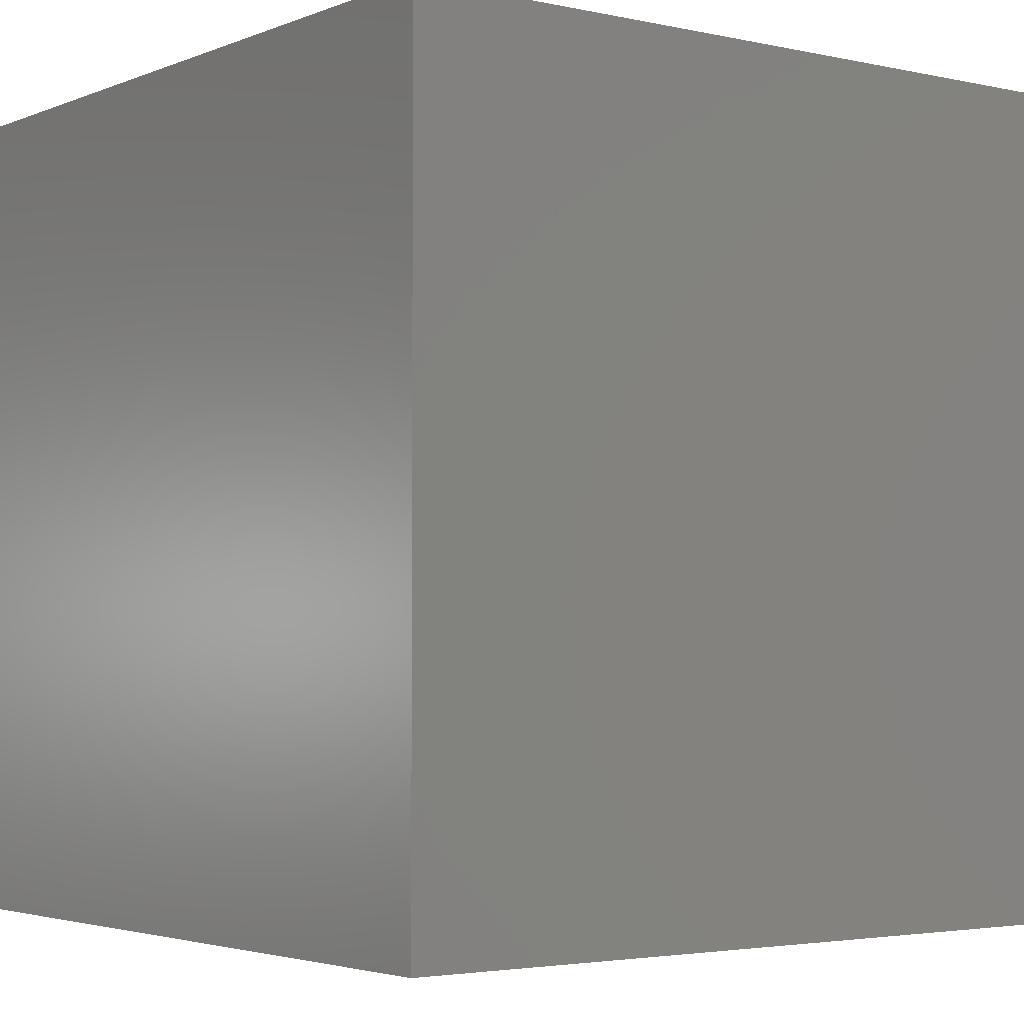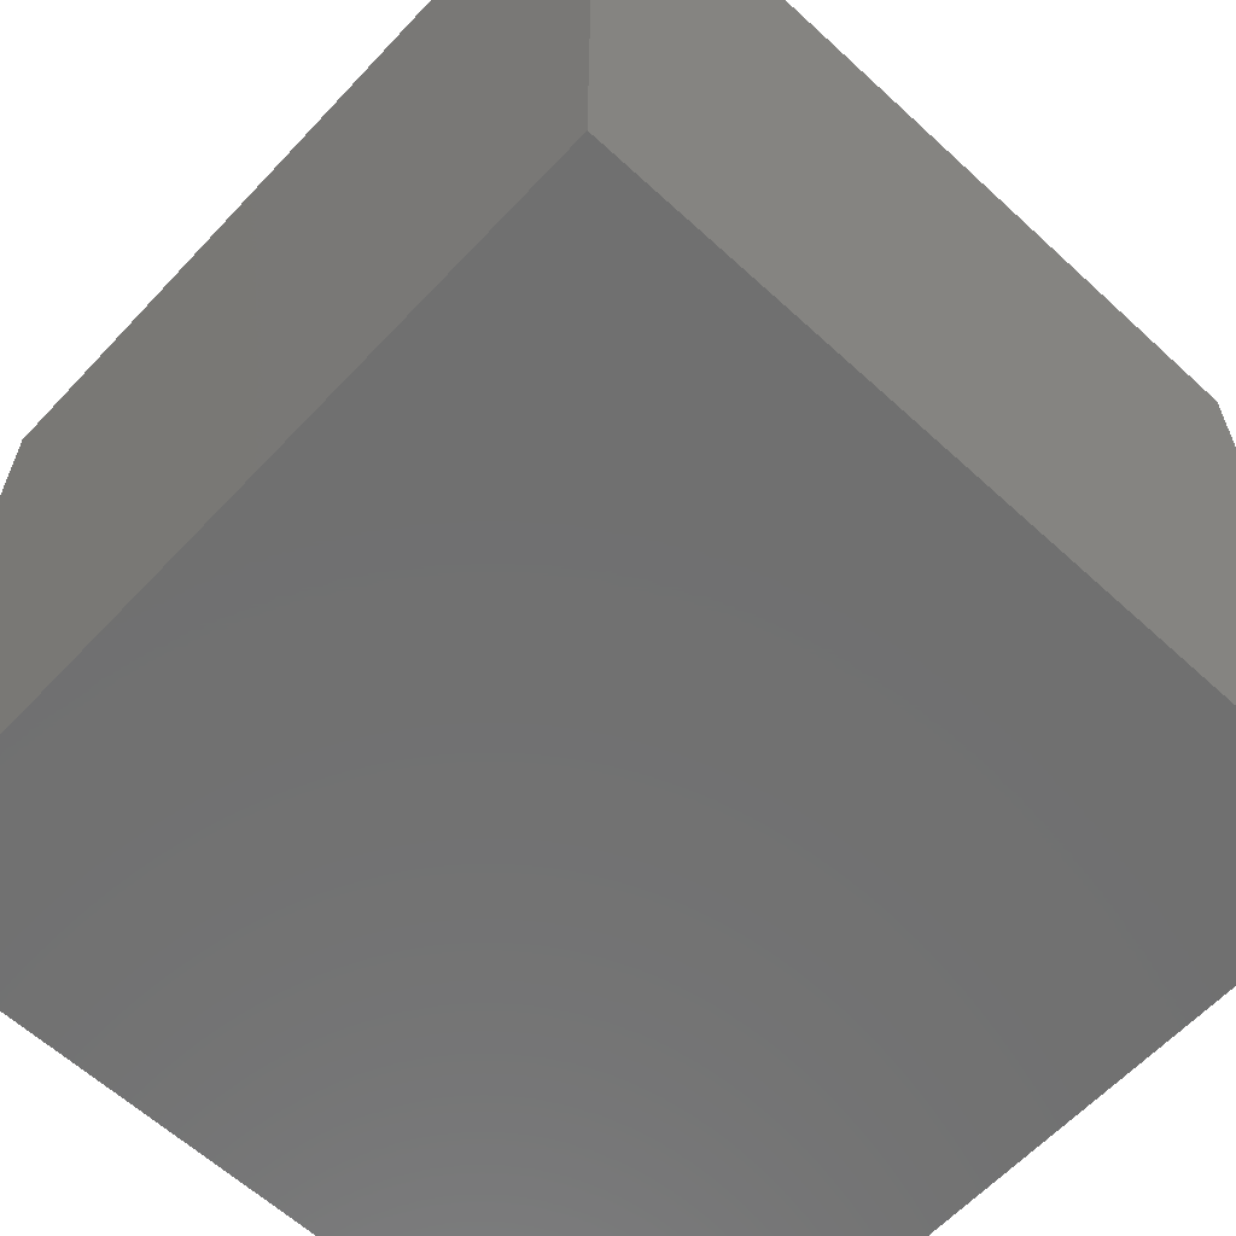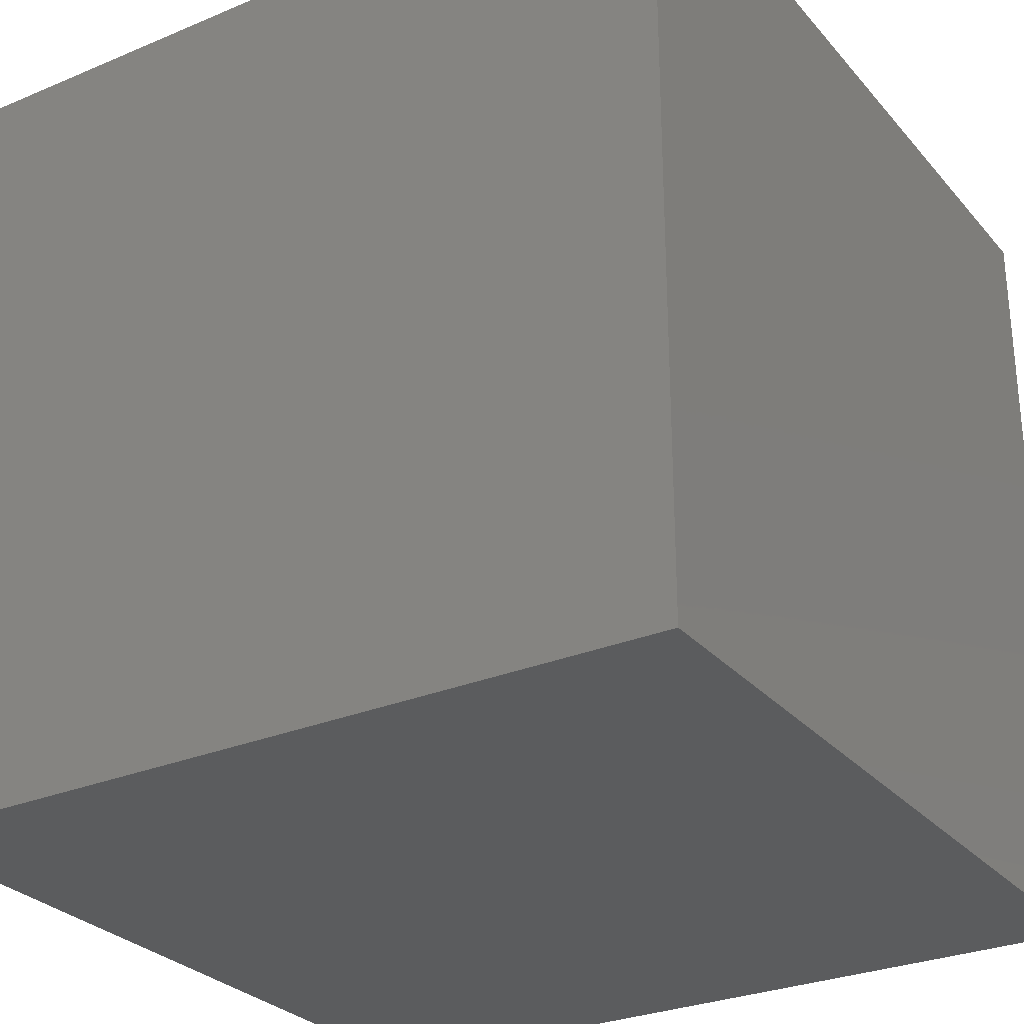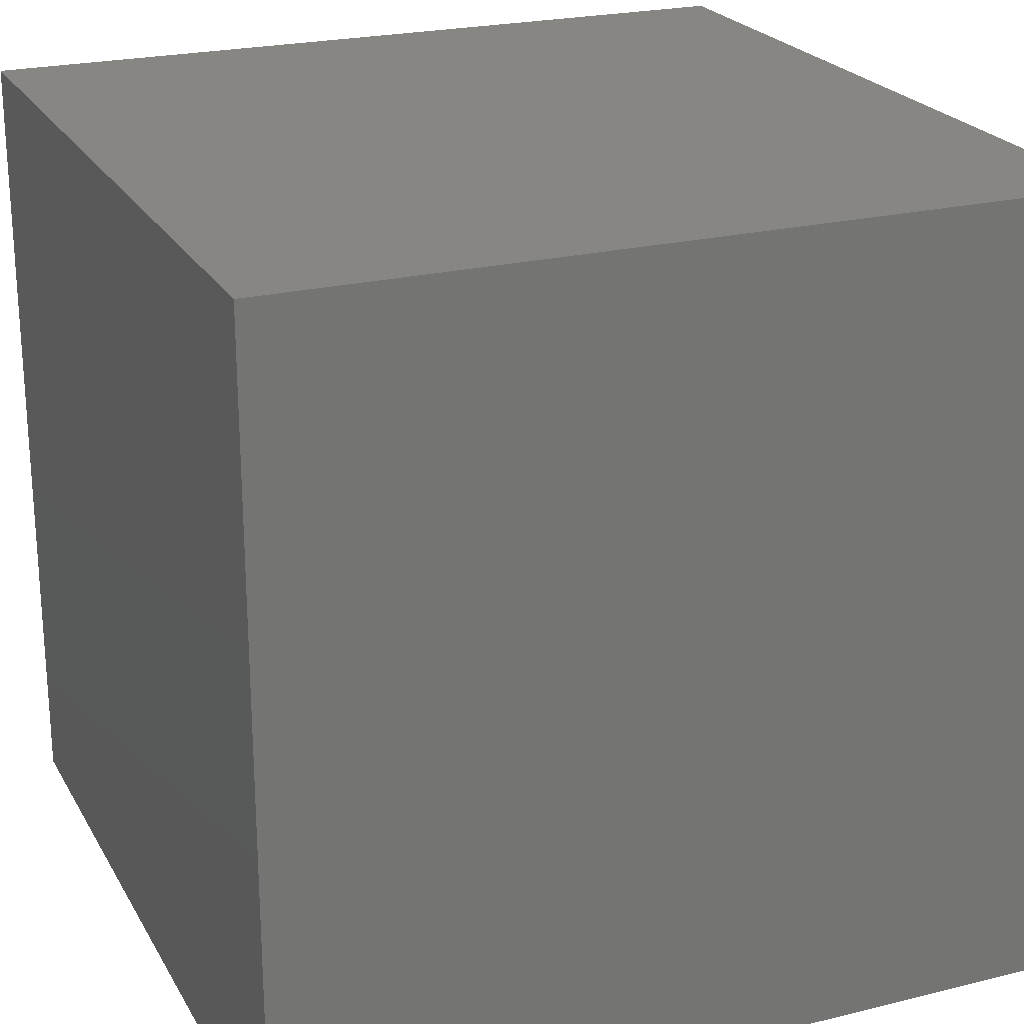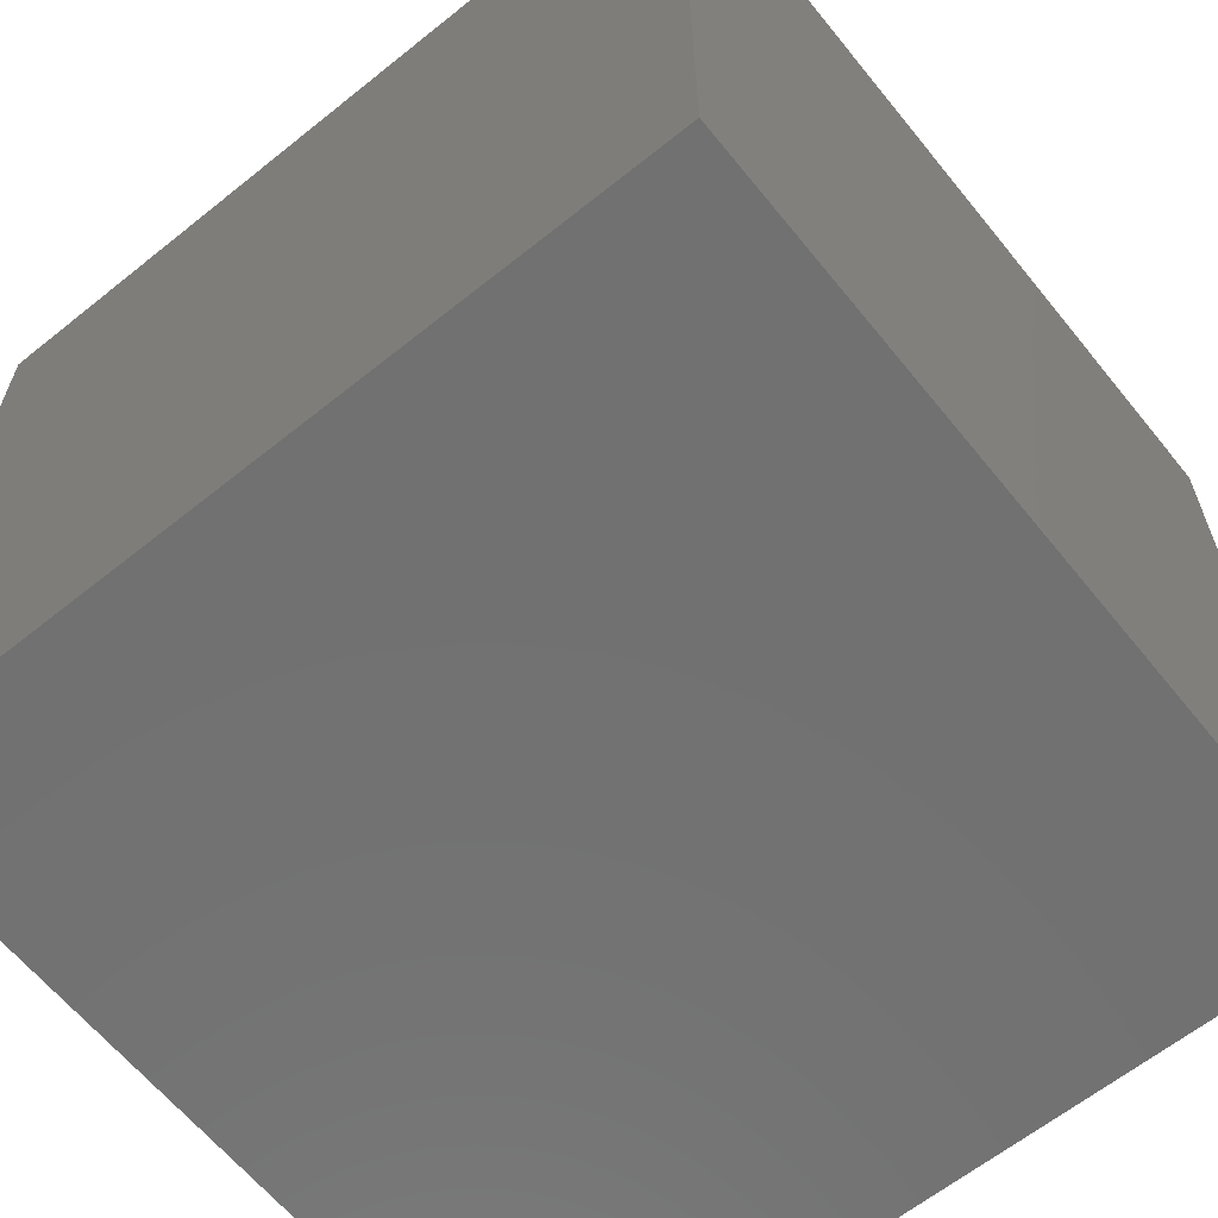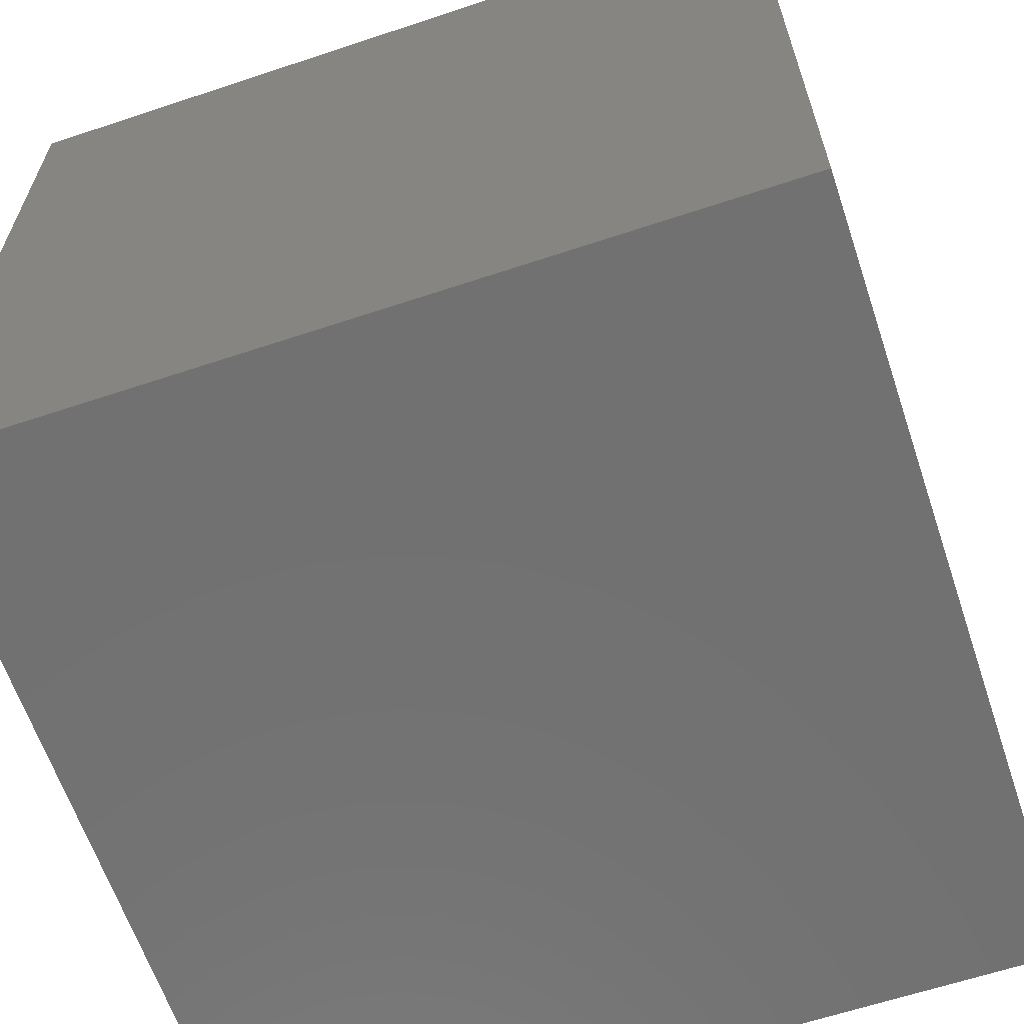
<metadata>
{"format":"stl","ext":"stl","renderer":"f3d","projection":"perspective","resolution":1024,"background":"white","views":[{"elev":-3.2,"azim":-126.9,"up":"+Y"},{"elev":-62.2,"azim":-43.0,"up":"+Z"},{"elev":-28.6,"azim":-57.8,"up":"+Y"},{"elev":23.0,"azim":67.2,"up":"+Y"},{"elev":-63.2,"azim":-141.0,"up":"+Y"},{"elev":-63.1,"azim":-161.4,"up":"+Y"}]}
</metadata>
<code>
# stl→obj: 8 verts, 12 faces
v 25 -25 0
v 25 25 0
v 25 -25 50
v 25 25 50
v -25 -25 0
v -25 -25 50
v -25 25 0
v -25 25 50
f 1 2 3
f 3 2 4
f 5 1 6
f 6 1 3
f 7 5 8
f 8 5 6
f 2 7 4
f 4 7 8
f 4 8 3
f 3 8 6
f 7 2 5
f 5 2 1

</code>
